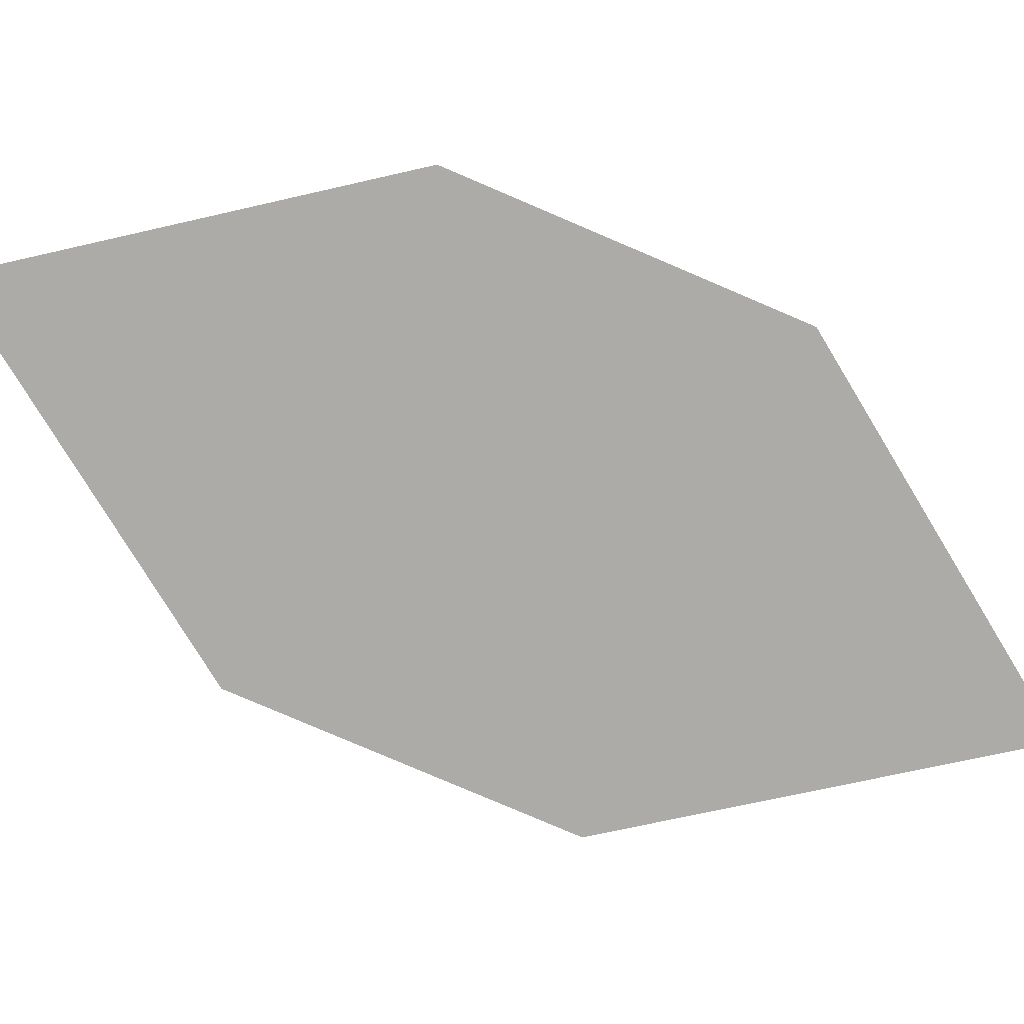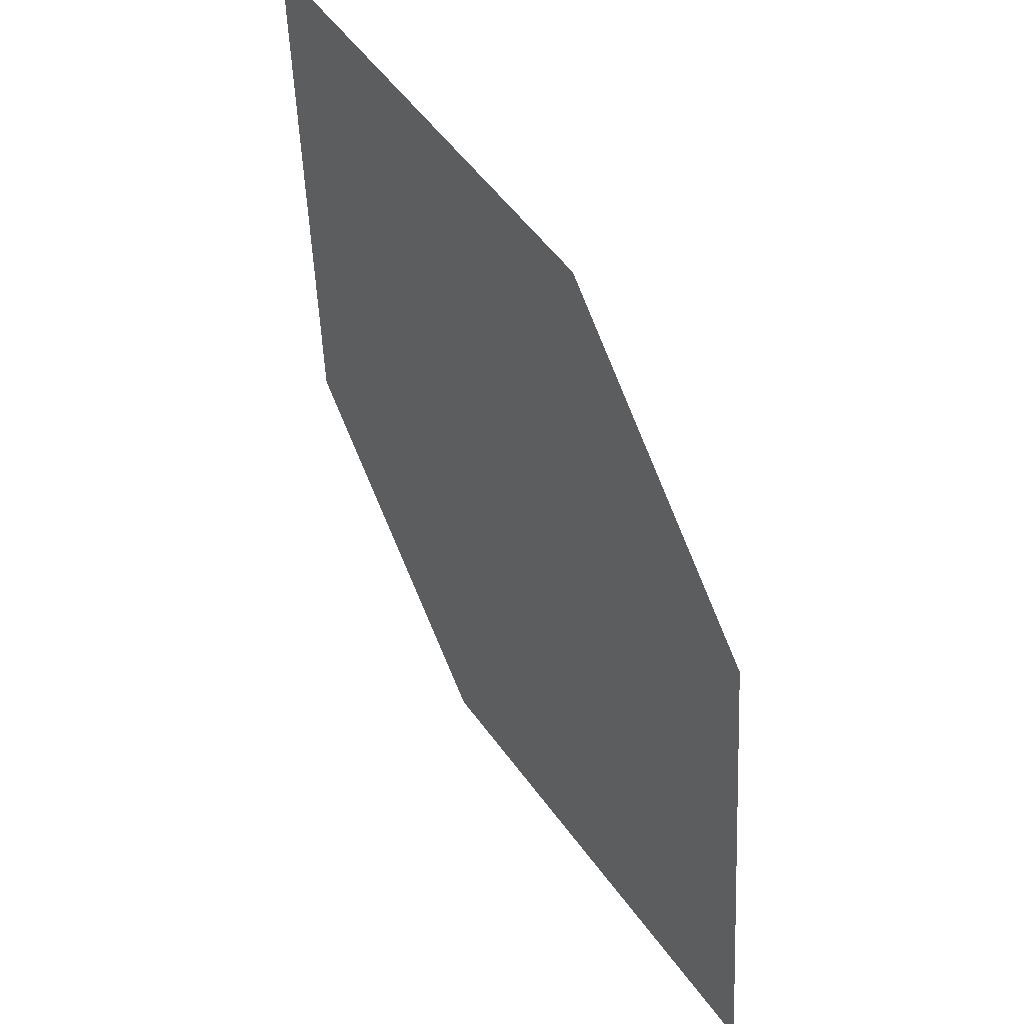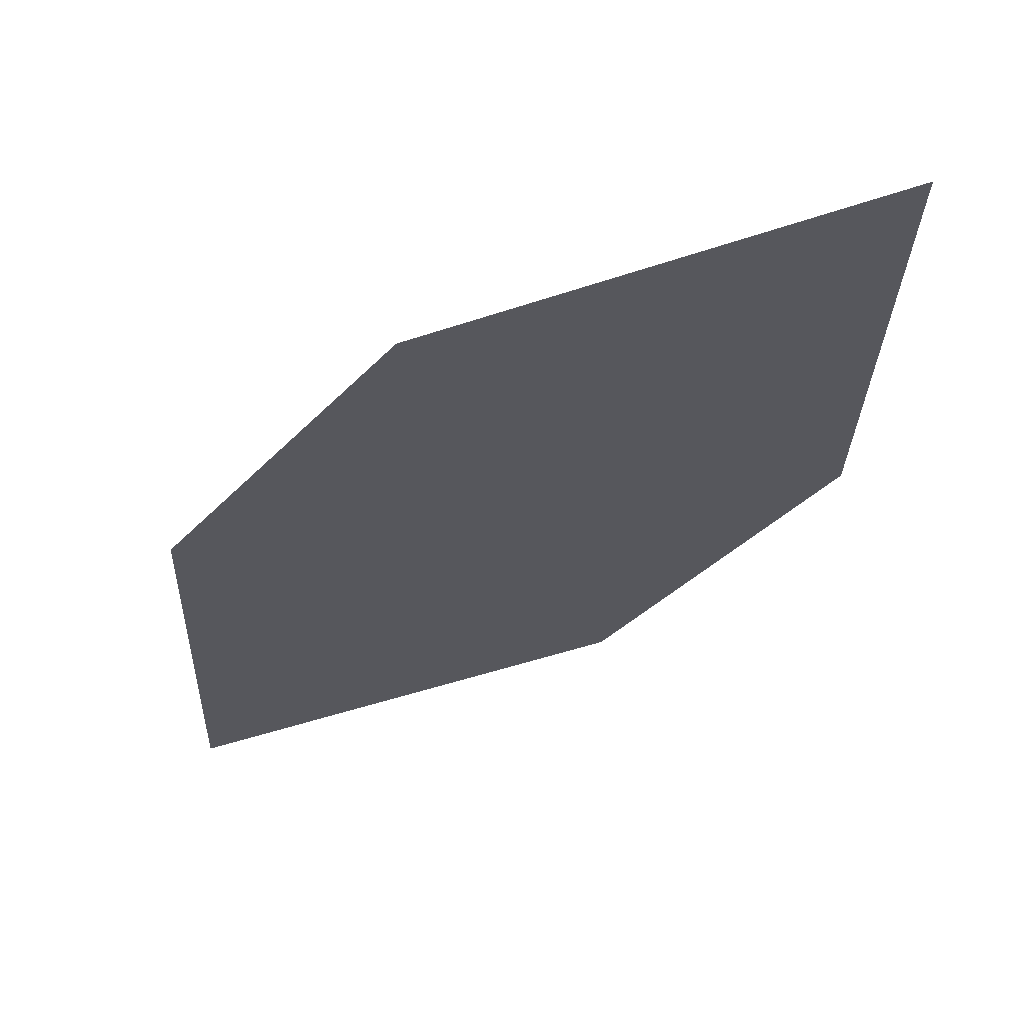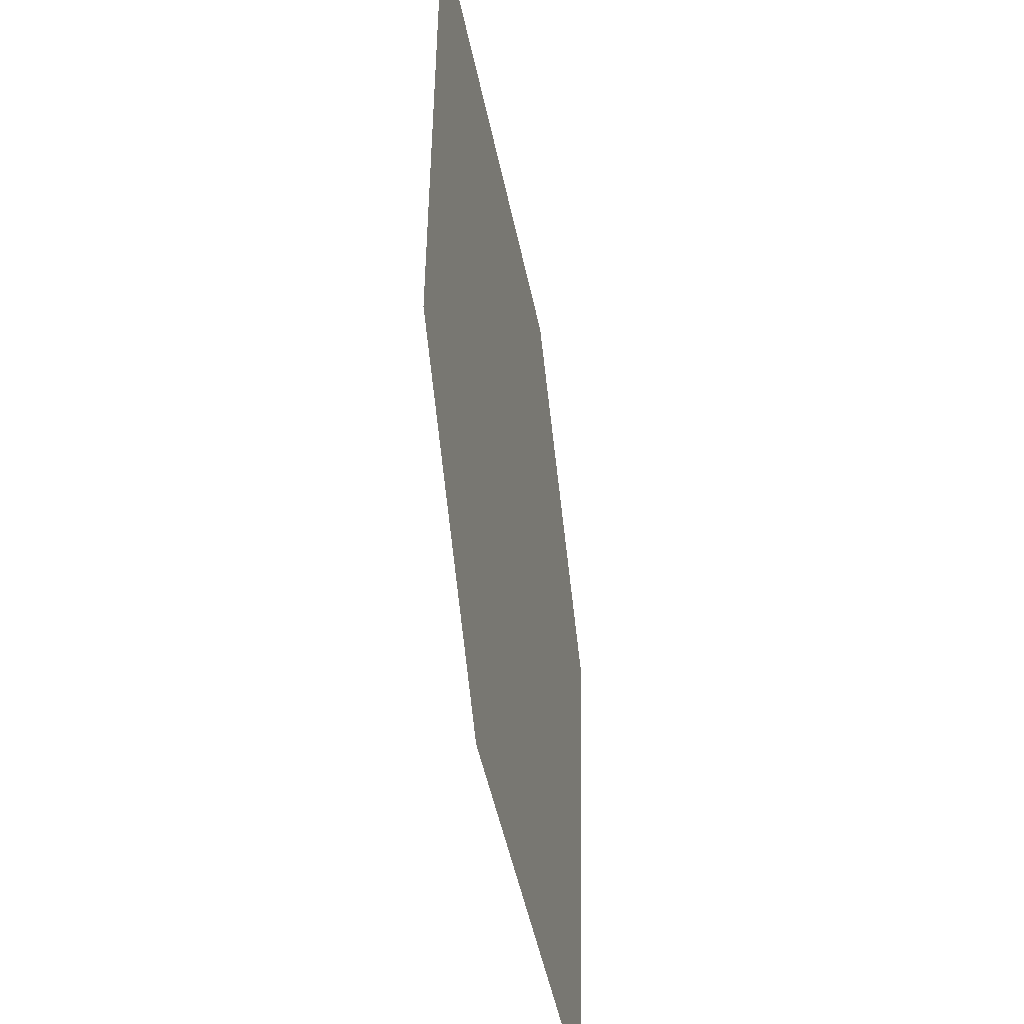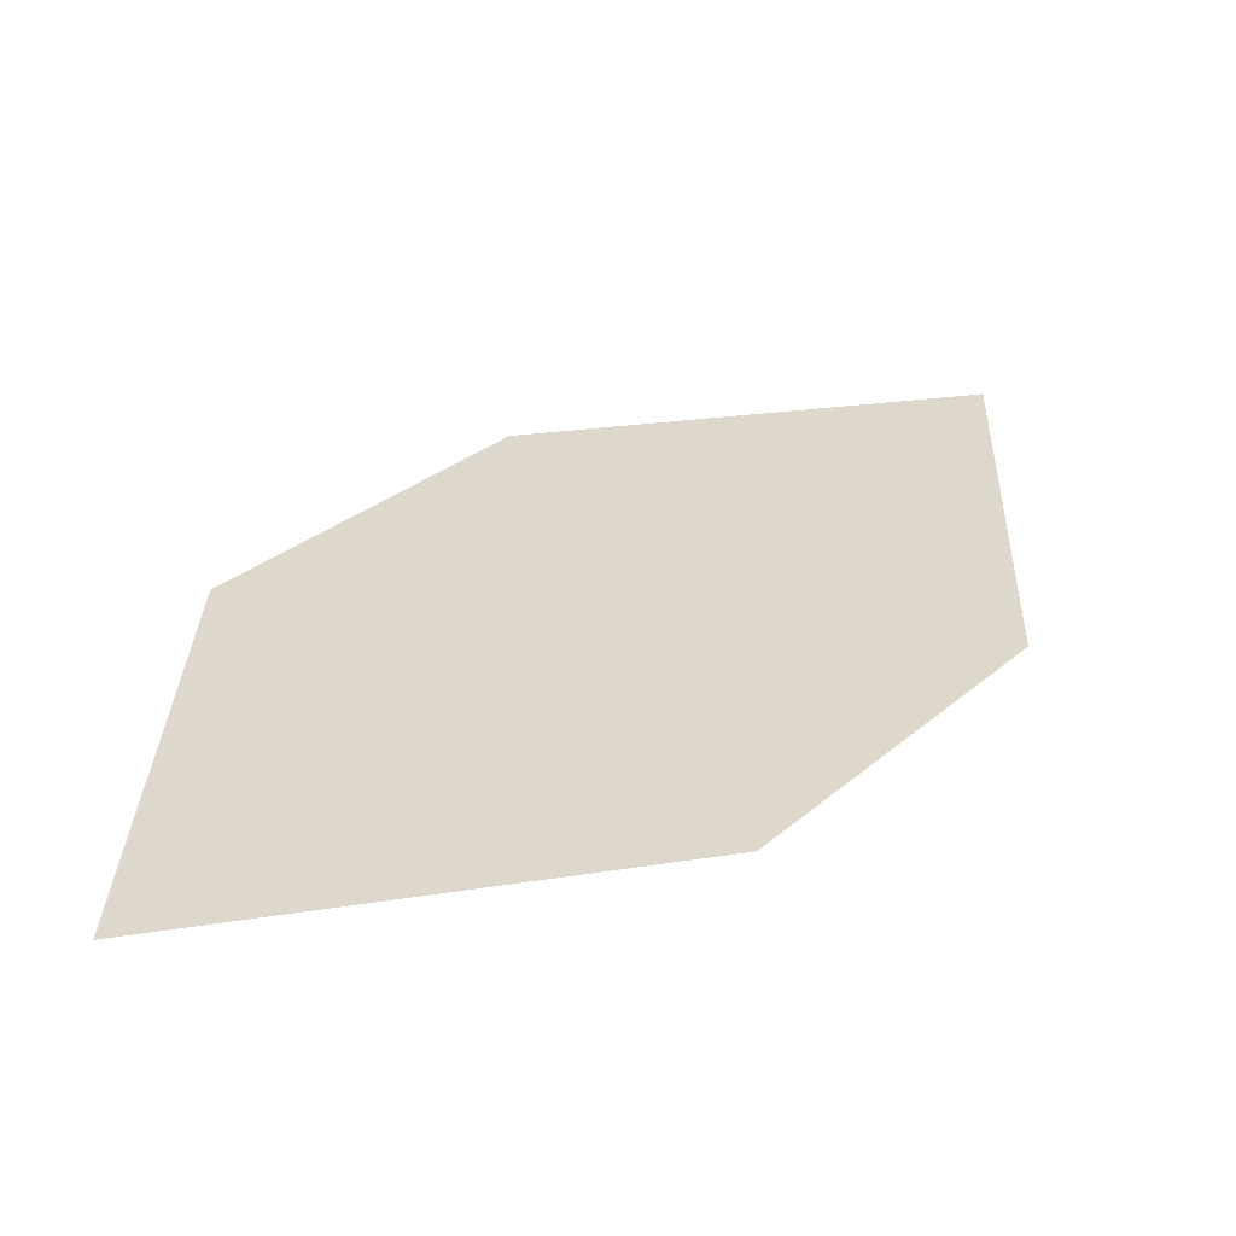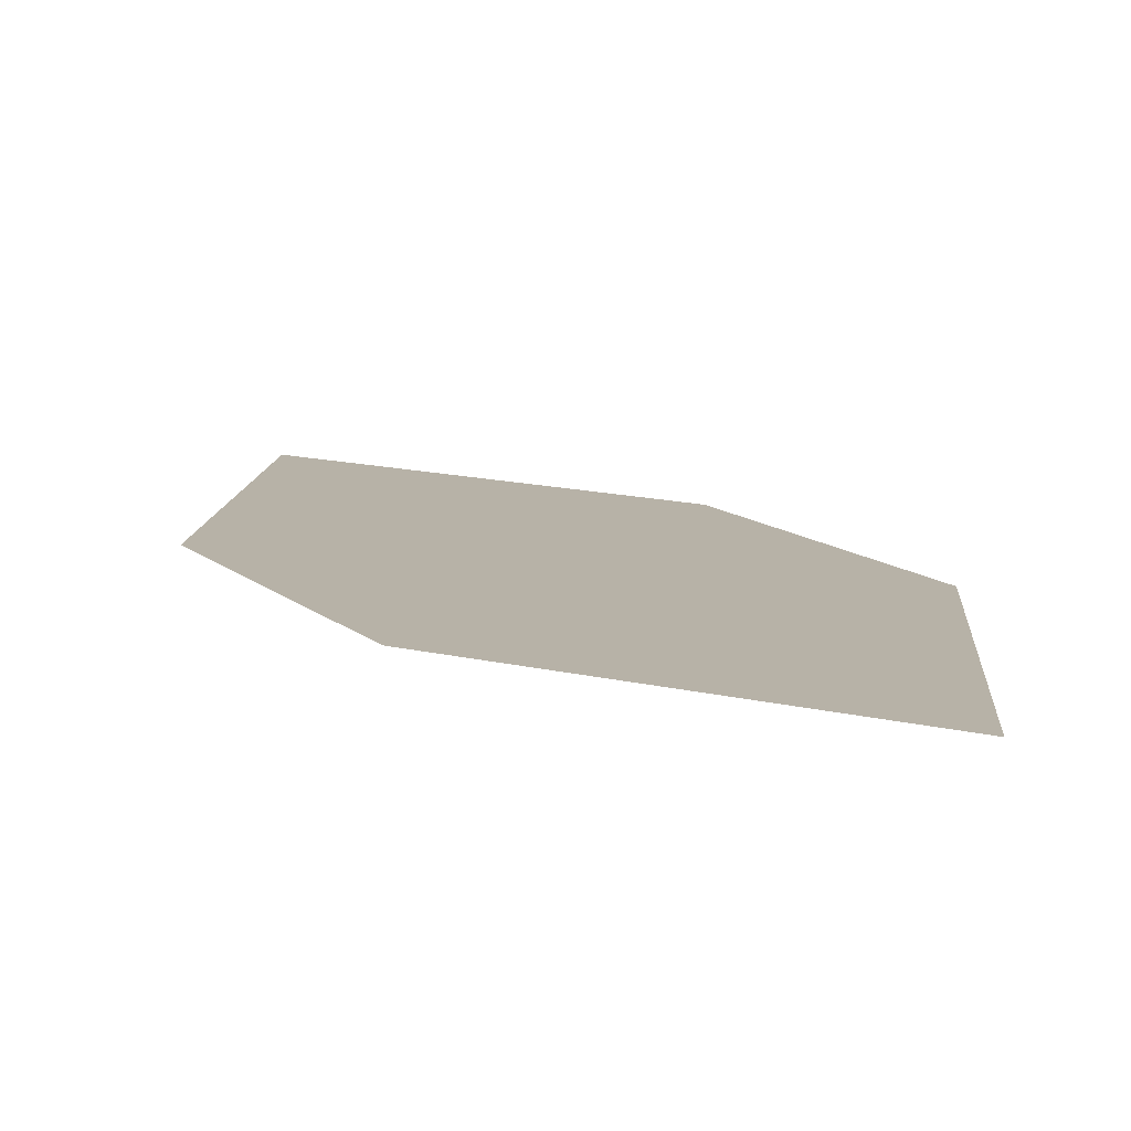
<metadata>
{"format":"obj","ext":"obj","renderer":"f3d","projection":"perspective","resolution":1024,"background":"white","views":[{"elev":-74.7,"azim":-74.9,"up":"+Z"},{"elev":36.0,"azim":55.4,"up":"+Y"},{"elev":61.9,"azim":173.6,"up":"+Y"},{"elev":-36.3,"azim":-74.3,"up":"+Y"},{"elev":-57.8,"azim":179.8,"up":"+Y"},{"elev":10.4,"azim":6.7,"up":"+Z"}]}
</metadata>
<code>
o leaves.147
v -0.307 0.124 1.09
v -0.3082 0.1562 1.091
v -0.3551 0.1858 1.094
v -0.3378 0.133 1.092
v -0.3539 0.1536 1.093
v -0.3242 0.1767 1.093
f 1 2 6 3
f 1 3 5 4

</code>
